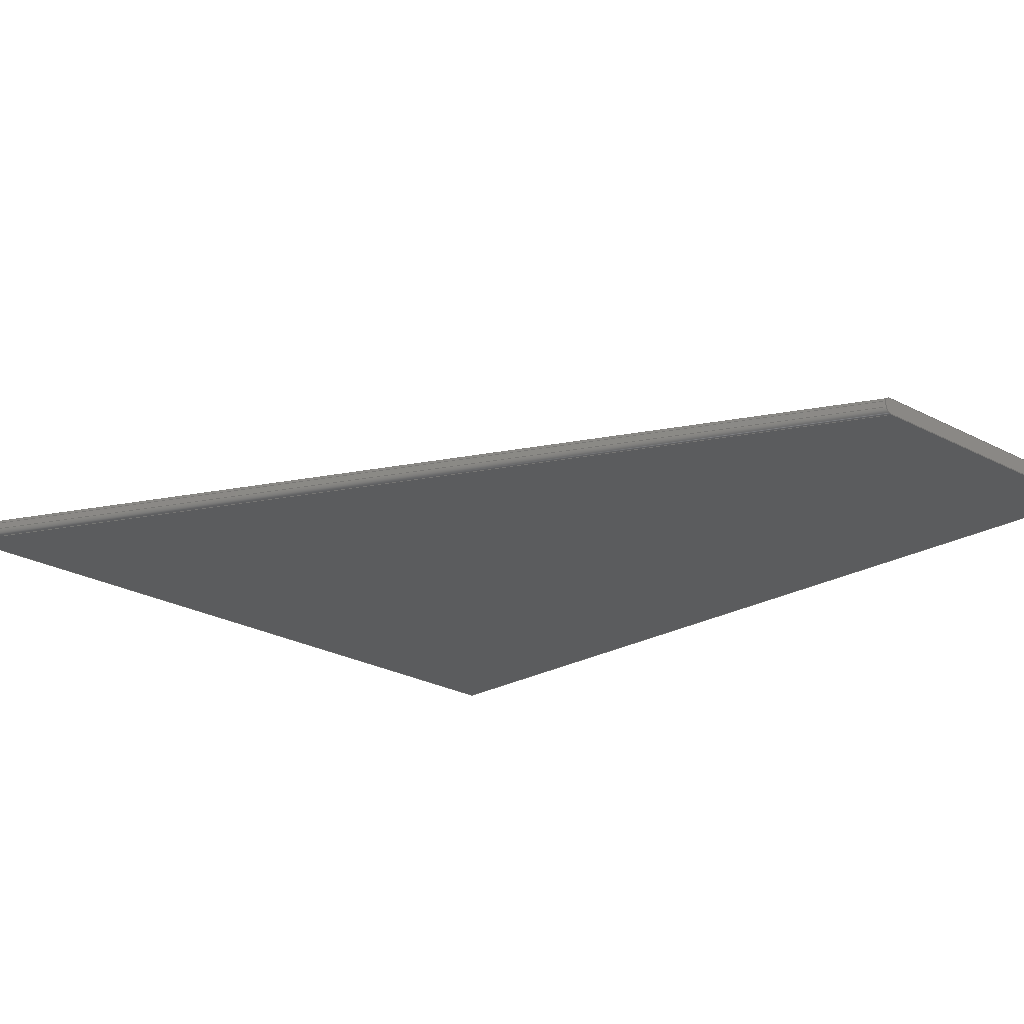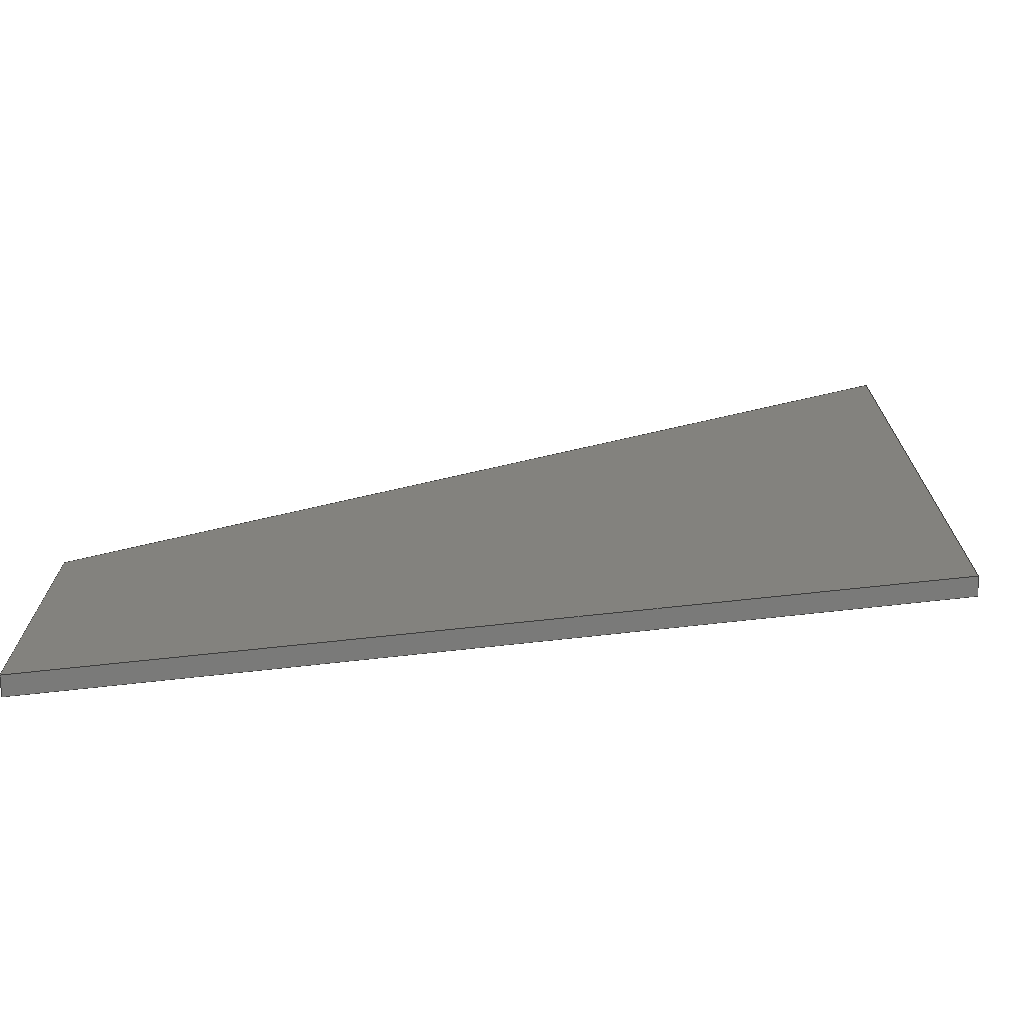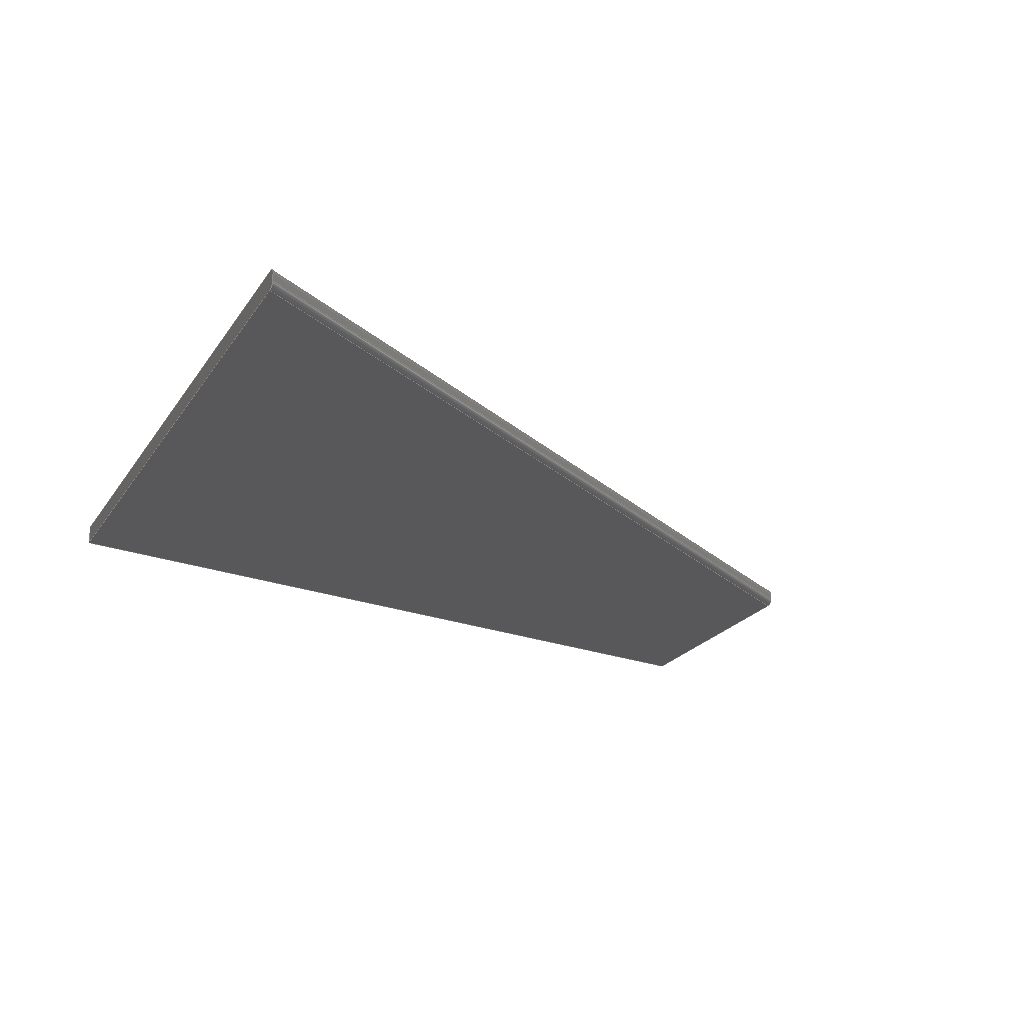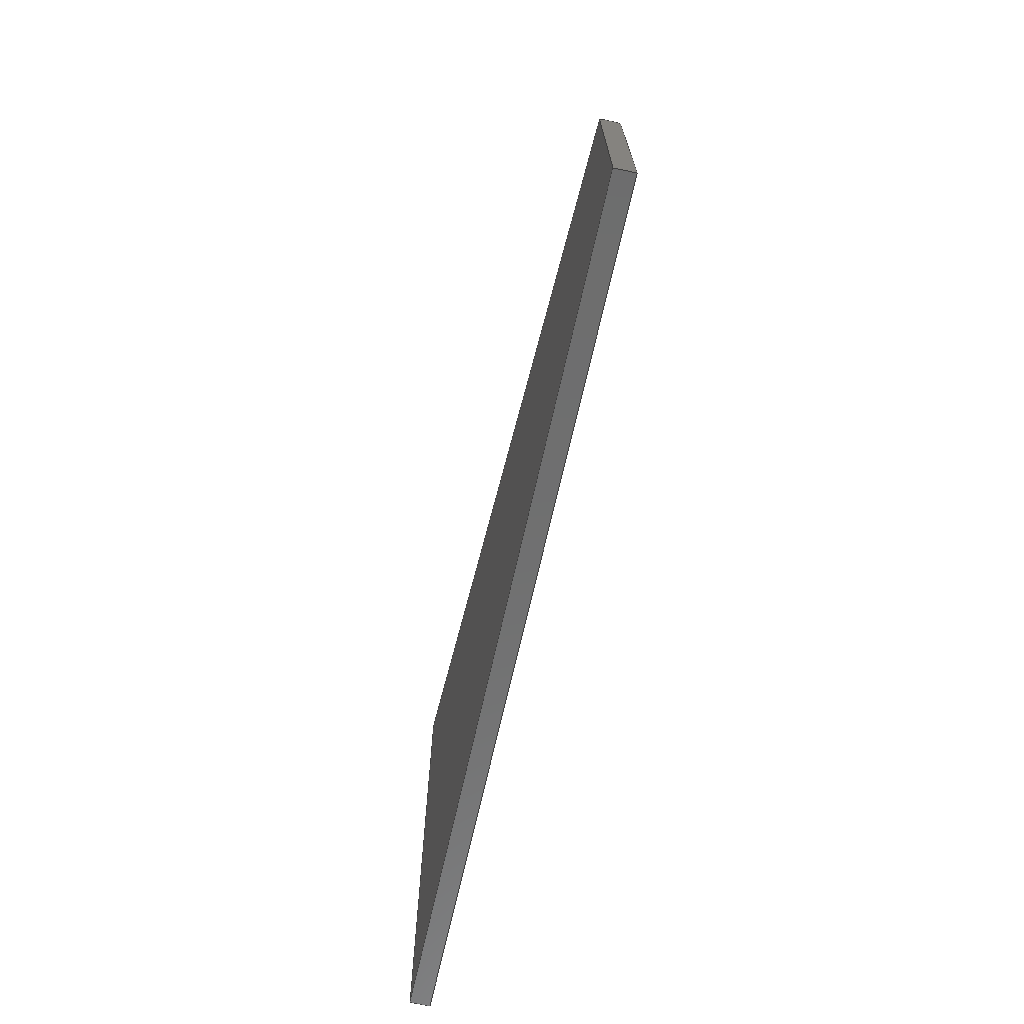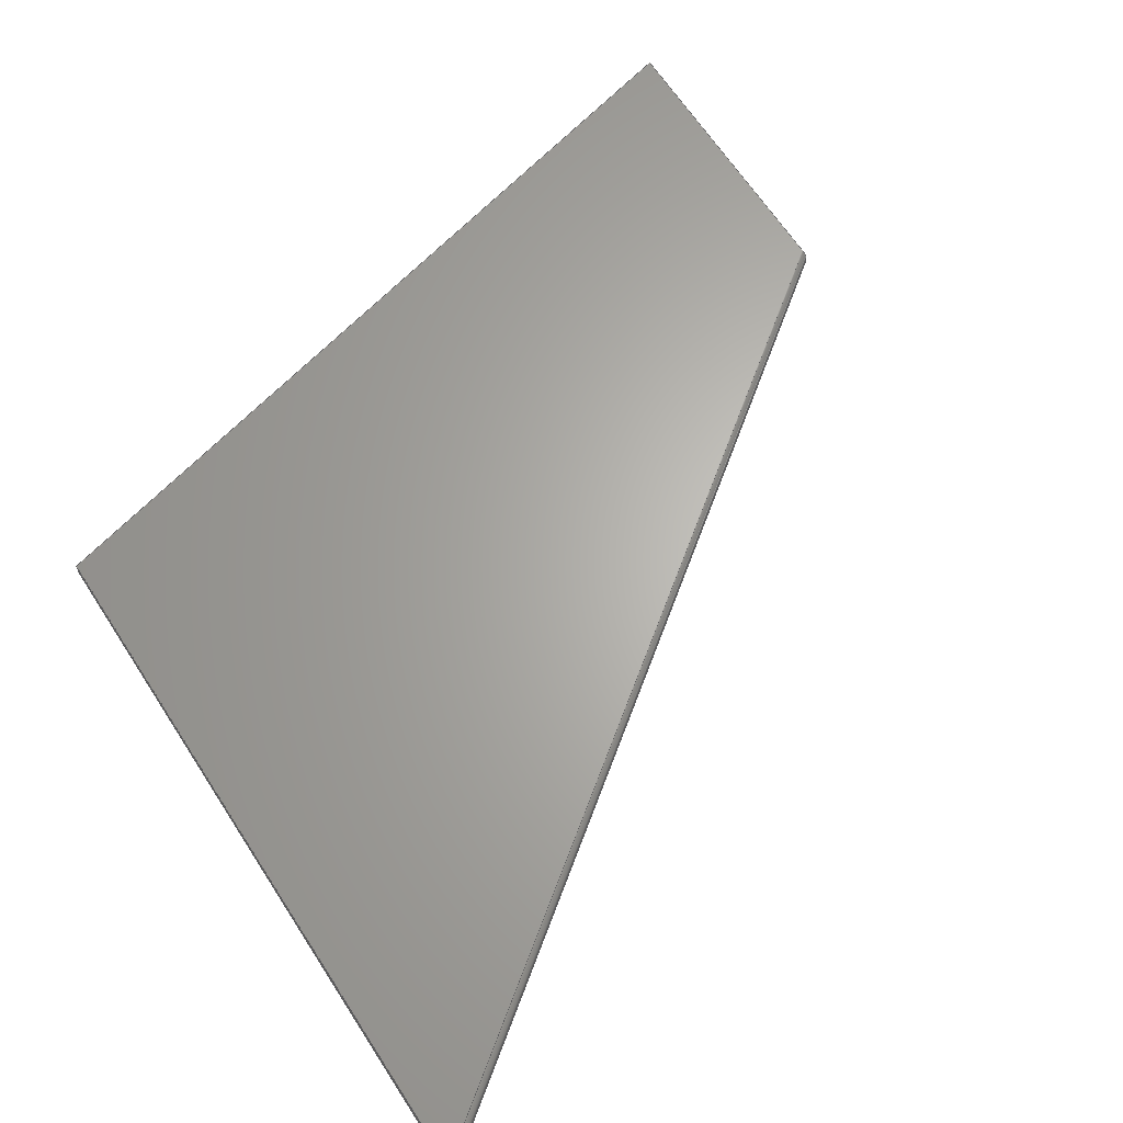
<metadata>
{"format":"step","ext":"step","renderer":"f3d","projection":"perspective","resolution":1024,"background":"white","views":[{"elev":-28.4,"azim":52.1,"up":"+Y"},{"elev":-73.2,"azim":-178.8,"up":"+Z"},{"elev":-20.1,"azim":-22.8,"up":"+Y"},{"elev":-73.7,"azim":78.0,"up":"+Z"},{"elev":64.8,"azim":-32.9,"up":"+Y"}]}
</metadata>
<code>
ISO-10303-21;
DATA;
#1=MECHANICAL_DESIGN_GEOMETRIC_PRESENTATION_REPRESENTATION('',(#4),#244);
#2=SHAPE_REPRESENTATION_RELATIONSHIP('SRR','None',#251,#3);
#3=ADVANCED_BREP_SHAPE_REPRESENTATION('',(#5),#243);
#4=STYLED_ITEM('',(#260),#5);
#5=MANIFOLD_SOLID_BREP('Body1',#136);
#6=PLANE('',#153);
#7=PLANE('',#155);
#8=PLANE('',#158);
#9=PLANE('',#159);
#10=PLANE('',#160);
#11=PLANE('',#161);
#12=FACE_OUTER_BOUND('',#20,.T.);
#13=FACE_OUTER_BOUND('',#21,.T.);
#14=FACE_OUTER_BOUND('',#22,.T.);
#15=FACE_OUTER_BOUND('',#23,.T.);
#16=FACE_OUTER_BOUND('',#24,.T.);
#17=FACE_OUTER_BOUND('',#25,.T.);
#18=FACE_OUTER_BOUND('',#26,.T.);
#19=FACE_OUTER_BOUND('',#27,.T.);
#20=EDGE_LOOP('',(#90,#91,#92,#93));
#21=EDGE_LOOP('',(#94,#95,#96,#97,#98,#99));
#22=EDGE_LOOP('',(#100,#101,#102,#103));
#23=EDGE_LOOP('',(#104,#105,#106,#107));
#24=EDGE_LOOP('',(#108,#109,#110,#111,#112,#113));
#25=EDGE_LOOP('',(#114,#115,#116,#117));
#26=EDGE_LOOP('',(#118,#119,#120,#121));
#27=EDGE_LOOP('',(#122,#123,#124,#125));
#28=LINE('',#208,#42);
#29=LINE('',#211,#43);
#30=LINE('',#214,#44);
#31=LINE('',#218,#45);
#32=LINE('',#220,#46);
#33=LINE('',#221,#47);
#34=LINE('',#224,#48);
#35=LINE('',#225,#49);
#36=LINE('',#229,#50);
#37=LINE('',#232,#51);
#38=LINE('',#234,#52);
#39=LINE('',#235,#53);
#40=LINE('',#237,#54);
#41=LINE('',#238,#55);
#42=VECTOR('',#168,10);
#43=VECTOR('',#171,10);
#44=VECTOR('',#174,10);
#45=VECTOR('',#177,10);
#46=VECTOR('',#178,10);
#47=VECTOR('',#179,10);
#48=VECTOR('',#182,10);
#49=VECTOR('',#183,10);
#50=VECTOR('',#188,10);
#51=VECTOR('',#191,10);
#52=VECTOR('',#192,10);
#53=VECTOR('',#193,10);
#54=VECTOR('',#196,10);
#55=VECTOR('',#197,10);
#56=ELLIPSE('',#151,1.247,1);
#57=ELLIPSE('',#152,1.247,1);
#58=ELLIPSE('',#154,1.247,1);
#59=ELLIPSE('',#157,1.247,1);
#60=VERTEX_POINT('',#204);
#61=VERTEX_POINT('',#205);
#62=VERTEX_POINT('',#207);
#63=VERTEX_POINT('',#209);
#64=VERTEX_POINT('',#213);
#65=VERTEX_POINT('',#215);
#66=VERTEX_POINT('',#217);
#67=VERTEX_POINT('',#219);
#68=VERTEX_POINT('',#223);
#69=VERTEX_POINT('',#227);
#70=VERTEX_POINT('',#231);
#71=VERTEX_POINT('',#233);
#72=EDGE_CURVE('',#60,#61,#56,.T.);
#73=EDGE_CURVE('',#61,#62,#28,.T.);
#74=EDGE_CURVE('',#62,#63,#57,.T.);
#75=EDGE_CURVE('',#63,#60,#29,.T.);
#76=EDGE_CURVE('',#64,#60,#30,.T.);
#77=EDGE_CURVE('',#65,#64,#58,.T.);
#78=EDGE_CURVE('',#65,#66,#31,.T.);
#79=EDGE_CURVE('',#66,#67,#32,.T.);
#80=EDGE_CURVE('',#61,#67,#33,.T.);
#81=EDGE_CURVE('',#68,#63,#34,.T.);
#82=EDGE_CURVE('',#64,#68,#35,.T.);
#83=EDGE_CURVE('',#68,#69,#59,.T.);
#84=EDGE_CURVE('',#69,#65,#36,.T.);
#85=EDGE_CURVE('',#70,#62,#37,.T.);
#86=EDGE_CURVE('',#71,#70,#38,.T.);
#87=EDGE_CURVE('',#69,#71,#39,.T.);
#88=EDGE_CURVE('',#71,#66,#40,.T.);
#89=EDGE_CURVE('',#67,#70,#41,.T.);
#90=ORIENTED_EDGE('',*,*,#72,.T.);
#91=ORIENTED_EDGE('',*,*,#73,.T.);
#92=ORIENTED_EDGE('',*,*,#74,.T.);
#93=ORIENTED_EDGE('',*,*,#75,.T.);
#94=ORIENTED_EDGE('',*,*,#72,.F.);
#95=ORIENTED_EDGE('',*,*,#76,.F.);
#96=ORIENTED_EDGE('',*,*,#77,.F.);
#97=ORIENTED_EDGE('',*,*,#78,.T.);
#98=ORIENTED_EDGE('',*,*,#79,.T.);
#99=ORIENTED_EDGE('',*,*,#80,.F.);
#100=ORIENTED_EDGE('',*,*,#75,.F.);
#101=ORIENTED_EDGE('',*,*,#81,.F.);
#102=ORIENTED_EDGE('',*,*,#82,.F.);
#103=ORIENTED_EDGE('',*,*,#76,.T.);
#104=ORIENTED_EDGE('',*,*,#77,.T.);
#105=ORIENTED_EDGE('',*,*,#82,.T.);
#106=ORIENTED_EDGE('',*,*,#83,.T.);
#107=ORIENTED_EDGE('',*,*,#84,.T.);
#108=ORIENTED_EDGE('',*,*,#74,.F.);
#109=ORIENTED_EDGE('',*,*,#85,.F.);
#110=ORIENTED_EDGE('',*,*,#86,.F.);
#111=ORIENTED_EDGE('',*,*,#87,.F.);
#112=ORIENTED_EDGE('',*,*,#83,.F.);
#113=ORIENTED_EDGE('',*,*,#81,.T.);
#114=ORIENTED_EDGE('',*,*,#88,.F.);
#115=ORIENTED_EDGE('',*,*,#86,.T.);
#116=ORIENTED_EDGE('',*,*,#89,.F.);
#117=ORIENTED_EDGE('',*,*,#79,.F.);
#118=ORIENTED_EDGE('',*,*,#73,.F.);
#119=ORIENTED_EDGE('',*,*,#80,.T.);
#120=ORIENTED_EDGE('',*,*,#89,.T.);
#121=ORIENTED_EDGE('',*,*,#85,.T.);
#122=ORIENTED_EDGE('',*,*,#84,.F.);
#123=ORIENTED_EDGE('',*,*,#87,.T.);
#124=ORIENTED_EDGE('',*,*,#88,.T.);
#125=ORIENTED_EDGE('',*,*,#78,.F.);
#126=CYLINDRICAL_SURFACE('',#150,1);
#127=CYLINDRICAL_SURFACE('',#156,1);
#128=ADVANCED_FACE('',(#12),#126,.T.);
#129=ADVANCED_FACE('',(#13),#6,.T.);
#130=ADVANCED_FACE('',(#14),#7,.T.);
#131=ADVANCED_FACE('',(#15),#127,.T.);
#132=ADVANCED_FACE('',(#16),#8,.T.);
#133=ADVANCED_FACE('',(#17),#9,.T.);
#134=ADVANCED_FACE('',(#18),#10,.T.);
#135=ADVANCED_FACE('',(#19),#11,.F.);
#136=CLOSED_SHELL('',(#128,#129,#130,#131,#132,#133,#134,#135));
#137=DERIVED_UNIT_ELEMENT(#139,1);
#138=DERIVED_UNIT_ELEMENT(#246,-3);
#139=(
MASS_UNIT()
NAMED_UNIT(*)
SI_UNIT(.KILO.,.GRAM.)
);
#140=DERIVED_UNIT((#137,#138));
#141=MEASURE_REPRESENTATION_ITEM('density measure',
POSITIVE_RATIO_MEASURE(7850),#140);
#142=PROPERTY_DEFINITION_REPRESENTATION(#147,#144);
#143=PROPERTY_DEFINITION_REPRESENTATION(#148,#145);
#144=REPRESENTATION('material name',(#146),#243);
#145=REPRESENTATION('density',(#141),#243);
#146=DESCRIPTIVE_REPRESENTATION_ITEM('Steel','Steel');
#147=PROPERTY_DEFINITION('material property','material name',#253);
#148=PROPERTY_DEFINITION('material property','density of part',#253);
#149=AXIS2_PLACEMENT_3D('',#202,#162,#163);
#150=AXIS2_PLACEMENT_3D('',#203,#164,#165);
#151=AXIS2_PLACEMENT_3D('',#206,#166,#167);
#152=AXIS2_PLACEMENT_3D('',#210,#169,#170);
#153=AXIS2_PLACEMENT_3D('',#212,#172,#173);
#154=AXIS2_PLACEMENT_3D('',#216,#175,#176);
#155=AXIS2_PLACEMENT_3D('',#222,#180,#181);
#156=AXIS2_PLACEMENT_3D('',#226,#184,#185);
#157=AXIS2_PLACEMENT_3D('',#228,#186,#187);
#158=AXIS2_PLACEMENT_3D('',#230,#189,#190);
#159=AXIS2_PLACEMENT_3D('',#236,#194,#195);
#160=AXIS2_PLACEMENT_3D('',#239,#198,#199);
#161=AXIS2_PLACEMENT_3D('',#240,#200,#201);
#162=DIRECTION('axis',(0,0,1));
#163=DIRECTION('refdir',(1,0,0));
#164=DIRECTION('center_axis',(0.8021,0,-0.5972));
#165=DIRECTION('ref_axis',(0.4223,0.7071,0.5672));
#166=DIRECTION('center_axis',(-1,0,0));
#167=DIRECTION('ref_axis',(0,-5.566e-17,1));
#168=DIRECTION('',(-0.8021,0,0.5972));
#169=DIRECTION('center_axis',(1,0,0));
#170=DIRECTION('ref_axis',(0,-5.566e-17,1));
#171=DIRECTION('',(0.8021,0,-0.5972));
#172=DIRECTION('center_axis',(1,0,0));
#173=DIRECTION('ref_axis',(0,0,-1));
#174=DIRECTION('',(0,1,0));
#175=DIRECTION('center_axis',(-1,0,0));
#176=DIRECTION('ref_axis',(0,5.566e-17,1));
#177=DIRECTION('',(0,0,-1));
#178=DIRECTION('',(0,1,0));
#179=DIRECTION('',(0,0,-1));
#180=DIRECTION('center_axis',(0.5972,0,0.8021));
#181=DIRECTION('ref_axis',(0.8021,0,-0.5972));
#182=DIRECTION('',(0,1,0));
#183=DIRECTION('',(-0.8021,0,0.5972));
#184=DIRECTION('center_axis',(0.8021,0,-0.5972));
#185=DIRECTION('ref_axis',(0.4223,-0.7071,0.5672));
#186=DIRECTION('center_axis',(1,0,0));
#187=DIRECTION('ref_axis',(0,5.566e-17,1));
#188=DIRECTION('',(0.8021,0,-0.5972));
#189=DIRECTION('center_axis',(-1,0,0));
#190=DIRECTION('ref_axis',(0,0,1));
#191=DIRECTION('',(0,0,1));
#192=DIRECTION('',(0,1,0));
#193=DIRECTION('',(0,0,-1));
#194=DIRECTION('center_axis',(-0.2375,0,-0.9714));
#195=DIRECTION('ref_axis',(-0.9714,0,0.2375));
#196=DIRECTION('',(0.9714,0,-0.2375));
#197=DIRECTION('',(-0.9714,0,0.2375));
#198=DIRECTION('center_axis',(0,1,0));
#199=DIRECTION('ref_axis',(0,0,1));
#200=DIRECTION('center_axis',(0,1,0));
#201=DIRECTION('ref_axis',(1,0,0));
#202=CARTESIAN_POINT('',(0,0,0));
#203=CARTESIAN_POINT('Origin',(40.41,2.18,89.32));
#204=CARTESIAN_POINT('',(139.7,2.18,16.64));
#205=CARTESIAN_POINT('',(139.7,3.18,15.39));
#206=CARTESIAN_POINT('Origin',(139.7,2.18,15.39));
#207=CARTESIAN_POINT('',(0,3.18,119.4));
#208=CARTESIAN_POINT('',(40.41,3.18,89.32));
#209=CARTESIAN_POINT('',(0,2.18,120.7));
#210=CARTESIAN_POINT('Origin',(0,2.18,119.4));
#211=CARTESIAN_POINT('',(41.01,2.18,90.12));
#212=CARTESIAN_POINT('Origin',(139.7,0,16.64));
#213=CARTESIAN_POINT('',(139.7,1,16.64));
#214=CARTESIAN_POINT('',(139.7,0,16.64));
#215=CARTESIAN_POINT('',(139.7,0,15.39));
#216=CARTESIAN_POINT('Origin',(139.7,1,15.39));
#217=CARTESIAN_POINT('',(139.7,0,-34.16));
#218=CARTESIAN_POINT('',(139.7,0,16.64));
#219=CARTESIAN_POINT('',(139.7,3.18,-34.16));
#220=CARTESIAN_POINT('',(139.7,0,-34.16));
#221=CARTESIAN_POINT('',(139.7,3.18,16.64));
#222=CARTESIAN_POINT('Origin',(0,0,120.7));
#223=CARTESIAN_POINT('',(0,1,120.7));
#224=CARTESIAN_POINT('',(0,0,120.7));
#225=CARTESIAN_POINT('',(41.01,1,90.12));
#226=CARTESIAN_POINT('Origin',(40.41,1,89.32));
#227=CARTESIAN_POINT('',(0,0,119.4));
#228=CARTESIAN_POINT('Origin',(0,1,119.4));
#229=CARTESIAN_POINT('',(40.41,0,89.32));
#230=CARTESIAN_POINT('Origin',(0,0,0));
#231=CARTESIAN_POINT('',(0,3.18,0));
#232=CARTESIAN_POINT('',(0,3.18,120.7));
#233=CARTESIAN_POINT('',(0,0,0));
#234=CARTESIAN_POINT('',(0,0,0));
#235=CARTESIAN_POINT('',(0,0,120.7));
#236=CARTESIAN_POINT('Origin',(139.7,0,-34.16));
#237=CARTESIAN_POINT('',(0,0,0));
#238=CARTESIAN_POINT('',(0,3.18,0));
#239=CARTESIAN_POINT('Origin',(69.85,3.18,43.24));
#240=CARTESIAN_POINT('Origin',(69.85,0,43.24));
#241=UNCERTAINTY_MEASURE_WITH_UNIT(LENGTH_MEASURE(0.01),#245,
'DISTANCE_ACCURACY_VALUE',
'Maximum model space distance between geometric entities at asserted c
onnectivities');
#242=UNCERTAINTY_MEASURE_WITH_UNIT(LENGTH_MEASURE(0.01),#245,
'DISTANCE_ACCURACY_VALUE',
'Maximum model space distance between geometric entities at asserted c
onnectivities');
#243=(
GEOMETRIC_REPRESENTATION_CONTEXT(3)
GLOBAL_UNCERTAINTY_ASSIGNED_CONTEXT((#241))
GLOBAL_UNIT_ASSIGNED_CONTEXT((#245,#247,#248))
REPRESENTATION_CONTEXT('','3D')
);
#244=(
GEOMETRIC_REPRESENTATION_CONTEXT(3)
GLOBAL_UNCERTAINTY_ASSIGNED_CONTEXT((#242))
GLOBAL_UNIT_ASSIGNED_CONTEXT((#245,#247,#248))
REPRESENTATION_CONTEXT('','3D')
);
#245=(
LENGTH_UNIT()
NAMED_UNIT(*)
SI_UNIT(.MILLI.,.METRE.)
);
#246=(
LENGTH_UNIT()
NAMED_UNIT(*)
SI_UNIT($,.METRE.)
);
#247=(
NAMED_UNIT(*)
PLANE_ANGLE_UNIT()
SI_UNIT($,.RADIAN.)
);
#248=(
NAMED_UNIT(*)
SI_UNIT($,.STERADIAN.)
SOLID_ANGLE_UNIT()
);
#249=SHAPE_DEFINITION_REPRESENTATION(#250,#251);
#250=PRODUCT_DEFINITION_SHAPE('',$,#253);
#251=SHAPE_REPRESENTATION('',(#149),#243);
#252=PRODUCT_DEFINITION_CONTEXT('part definition',#257,'design');
#253=PRODUCT_DEFINITION('Rocket_Fin_GoldRush','Rocket_Fin_GoldRush v3',
#254,#252);
#254=PRODUCT_DEFINITION_FORMATION('',$,#259);
#255=PRODUCT_RELATED_PRODUCT_CATEGORY('Rocket_Fin_GoldRush v3',
'Rocket_Fin_GoldRush v3',(#259));
#256=APPLICATION_PROTOCOL_DEFINITION('international standard',
'automotive_design',2009,#257);
#257=APPLICATION_CONTEXT(
'Core Data for Automotive Mechanical Design Process');
#258=PRODUCT_CONTEXT('part definition',#257,'mechanical');
#259=PRODUCT('Rocket_Fin_GoldRush','Rocket_Fin_GoldRush v3',$,(#258));
#260=PRESENTATION_STYLE_ASSIGNMENT((#261));
#261=SURFACE_STYLE_USAGE(.BOTH.,#262);
#262=SURFACE_SIDE_STYLE('',(#263));
#263=SURFACE_STYLE_FILL_AREA(#264);
#264=FILL_AREA_STYLE('Steel - Satin',(#265));
#265=FILL_AREA_STYLE_COLOUR('Steel - Satin',#266);
#266=COLOUR_RGB('Steel - Satin',0.6275,0.6275,0.6275);
ENDSEC;
END-ISO-10303-21;

</code>
